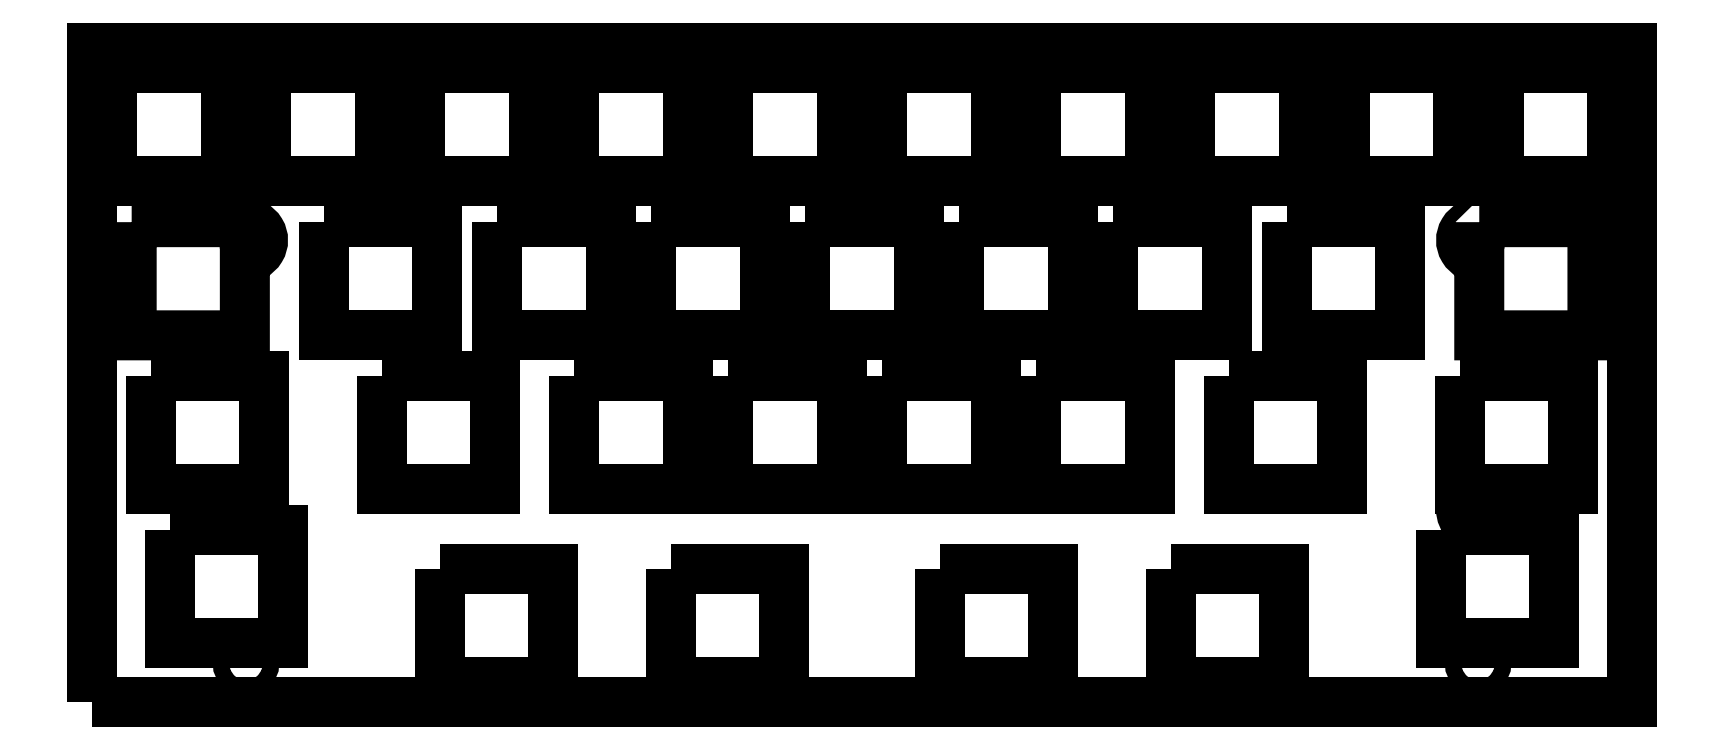
<metadata>
{"format":"dxf","ext":"dxf","renderer":"ezdxf+matplotlib","layout":"modelspace","background":"white","min_lineweight":24,"dpi":150}
</metadata>
<code>
0
SECTION
2
ENTITIES
0
LWPOLYLINE
8
0
90
4
70
1
43
0
10
2.525
20
-2.525
10
16.52
20
-2.525
10
16.52
20
-16.52
10
2.525
20
-16.52
0
LWPOLYLINE
8
0
90
4
70
1
43
0
10
21.58
20
-2.525
10
35.58
20
-2.525
10
35.58
20
-16.52
10
21.58
20
-16.52
0
LWPOLYLINE
8
0
90
4
70
1
43
0
10
40.62
20
-2.525
10
54.62
20
-2.525
10
54.62
20
-16.52
10
40.62
20
-16.52
0
LWPOLYLINE
8
0
90
4
70
1
43
0
10
59.68
20
-2.525
10
73.67
20
-2.525
10
73.67
20
-16.52
10
59.68
20
-16.52
0
LWPOLYLINE
8
0
90
4
70
1
43
0
10
78.72
20
-2.525
10
92.72
20
-2.525
10
92.72
20
-16.52
10
78.72
20
-16.52
0
LWPOLYLINE
8
0
90
4
70
1
43
0
10
97.78
20
-2.525
10
111.8
20
-2.525
10
111.8
20
-16.52
10
97.78
20
-16.52
0
LWPOLYLINE
8
0
90
4
70
1
43
0
10
116.8
20
-2.525
10
130.8
20
-2.525
10
130.8
20
-16.52
10
116.8
20
-16.52
0
LWPOLYLINE
8
0
90
4
70
1
43
0
10
135.9
20
-2.525
10
149.9
20
-2.525
10
149.9
20
-16.52
10
135.9
20
-16.52
0
LWPOLYLINE
8
0
90
4
70
1
43
0
10
154.9
20
-2.525
10
168.9
20
-2.525
10
168.9
20
-16.52
10
154.9
20
-16.52
0
LWPOLYLINE
8
0
90
4
70
1
43
0
10
174
20
-2.525
10
188
20
-2.525
10
188
20
-16.52
10
174
20
-16.52
0
LWPOLYLINE
8
0
90
6
70
1
43
0
10
4.906
20
-21.58
10
18.91
20
-21.58
10
18.91
20
-21.72
42
-1.071
10
18.91
20
-25.91
10
18.91
20
-35.58
10
4.906
20
-35.58
0
LWPOLYLINE
8
0
90
4
70
1
43
0
10
28.72
20
-21.58
10
42.72
20
-21.58
10
42.72
20
-35.58
10
28.72
20
-35.58
0
LWPOLYLINE
8
0
90
4
70
1
43
0
10
50.15
20
-21.58
10
64.15
20
-21.58
10
64.15
20
-35.58
10
50.15
20
-35.58
0
LWPOLYLINE
8
0
90
4
70
1
43
0
10
69.2
20
-21.58
10
83.2
20
-21.58
10
83.2
20
-35.58
10
69.2
20
-35.58
0
LWPOLYLINE
8
0
90
4
70
1
43
0
10
88.25
20
-21.58
10
102.3
20
-21.58
10
102.3
20
-35.58
10
88.25
20
-35.58
0
LWPOLYLINE
8
0
90
4
70
1
43
0
10
107.3
20
-21.58
10
121.3
20
-21.58
10
121.3
20
-35.58
10
107.3
20
-35.58
0
LWPOLYLINE
8
0
90
4
70
1
43
0
10
126.3
20
-21.58
10
140.3
20
-21.58
10
140.3
20
-35.58
10
126.3
20
-35.58
0
LWPOLYLINE
8
0
90
4
70
1
43
0
10
147.8
20
-21.58
10
161.8
20
-21.58
10
161.8
20
-35.58
10
147.8
20
-35.58
0
LWPOLYLINE
8
0
90
6
70
1
43
0
10
171.6
20
-21.58
10
185.6
20
-21.58
10
185.6
20
-35.58
10
171.6
20
-35.58
10
171.6
20
-25.91
42
-1.071
10
171.6
20
-21.72
0
LWPOLYLINE
8
0
90
4
70
1
43
0
10
7.287
20
-40.62
10
21.29
20
-40.62
10
21.29
20
-54.62
10
7.287
20
-54.62
0
LWPOLYLINE
8
0
90
4
70
1
43
0
10
35.86
20
-40.62
10
49.86
20
-40.62
10
49.86
20
-54.62
10
35.86
20
-54.62
0
LWPOLYLINE
8
0
90
4
70
1
43
0
10
59.68
20
-40.62
10
73.67
20
-40.62
10
73.67
20
-54.62
10
59.68
20
-54.62
0
LWPOLYLINE
8
0
90
4
70
1
43
0
10
78.72
20
-40.62
10
92.72
20
-40.62
10
92.72
20
-54.62
10
78.72
20
-54.62
0
LWPOLYLINE
8
0
90
4
70
1
43
0
10
97.78
20
-40.62
10
111.8
20
-40.62
10
111.8
20
-54.62
10
97.78
20
-54.62
0
LWPOLYLINE
8
0
90
4
70
1
43
0
10
116.8
20
-40.62
10
130.8
20
-40.62
10
130.8
20
-54.62
10
116.8
20
-54.62
0
LWPOLYLINE
8
0
90
4
70
1
43
0
10
140.6
20
-40.62
10
154.6
20
-40.62
10
154.6
20
-54.62
10
140.6
20
-54.62
0
LWPOLYLINE
8
0
90
4
70
1
43
0
10
169.2
20
-40.62
10
183.2
20
-40.62
10
183.2
20
-54.62
10
169.2
20
-54.62
0
LWPOLYLINE
8
0
90
4
70
1
43
0
10
9.669
20
-59.68
10
23.67
20
-59.68
10
23.67
20
-73.67
10
9.669
20
-73.67
0
LWPOLYLINE
8
0
90
4
70
1
43
0
10
166.8
20
-59.68
10
180.8
20
-59.68
10
180.8
20
-73.67
10
166.8
20
-73.67
0
LWPOLYLINE
8
0
90
4
70
1
43
0
10
43.01
20
-64.44
10
57.01
20
-64.44
10
57.01
20
-78.44
10
43.01
20
-78.44
0
LWPOLYLINE
8
0
90
4
70
1
43
0
10
71.58
20
-64.44
10
85.58
20
-64.44
10
85.58
20
-78.44
10
71.58
20
-78.44
0
LWPOLYLINE
8
0
90
4
70
1
43
0
10
104.9
20
-64.44
10
118.9
20
-64.44
10
118.9
20
-78.44
10
104.9
20
-78.44
0
LWPOLYLINE
8
0
90
4
70
1
43
0
10
133.5
20
-64.44
10
147.5
20
-64.44
10
147.5
20
-78.44
10
133.5
20
-78.44
0
LWPOLYLINE
8
0
90
4
70
1
43
0
10
0
20
-80.96
10
190.5
20
-80.96
10
190.5
20
0
10
0
20
0
0
CIRCLE
8
0
10
19.05
20
-57.15
30
0
40
2.1
210
0
220
0
230
1
0
CIRCLE
8
0
10
19.05
20
-76.2
30
0
40
1
210
0
220
0
230
1
0
CIRCLE
8
0
10
19.05
20
-4.763
30
0
40
1
210
0
220
0
230
1
0
CIRCLE
8
0
10
171.4
20
-4.763
30
0
40
1
210
0
220
0
230
1
0
CIRCLE
8
0
10
171.4
20
-57.15
30
0
40
2.1
210
0
220
0
230
1
0
CIRCLE
8
0
10
171.4
20
-76.2
30
0
40
1
210
0
220
0
230
1
0
ENDSEC
0
EOF

</code>
